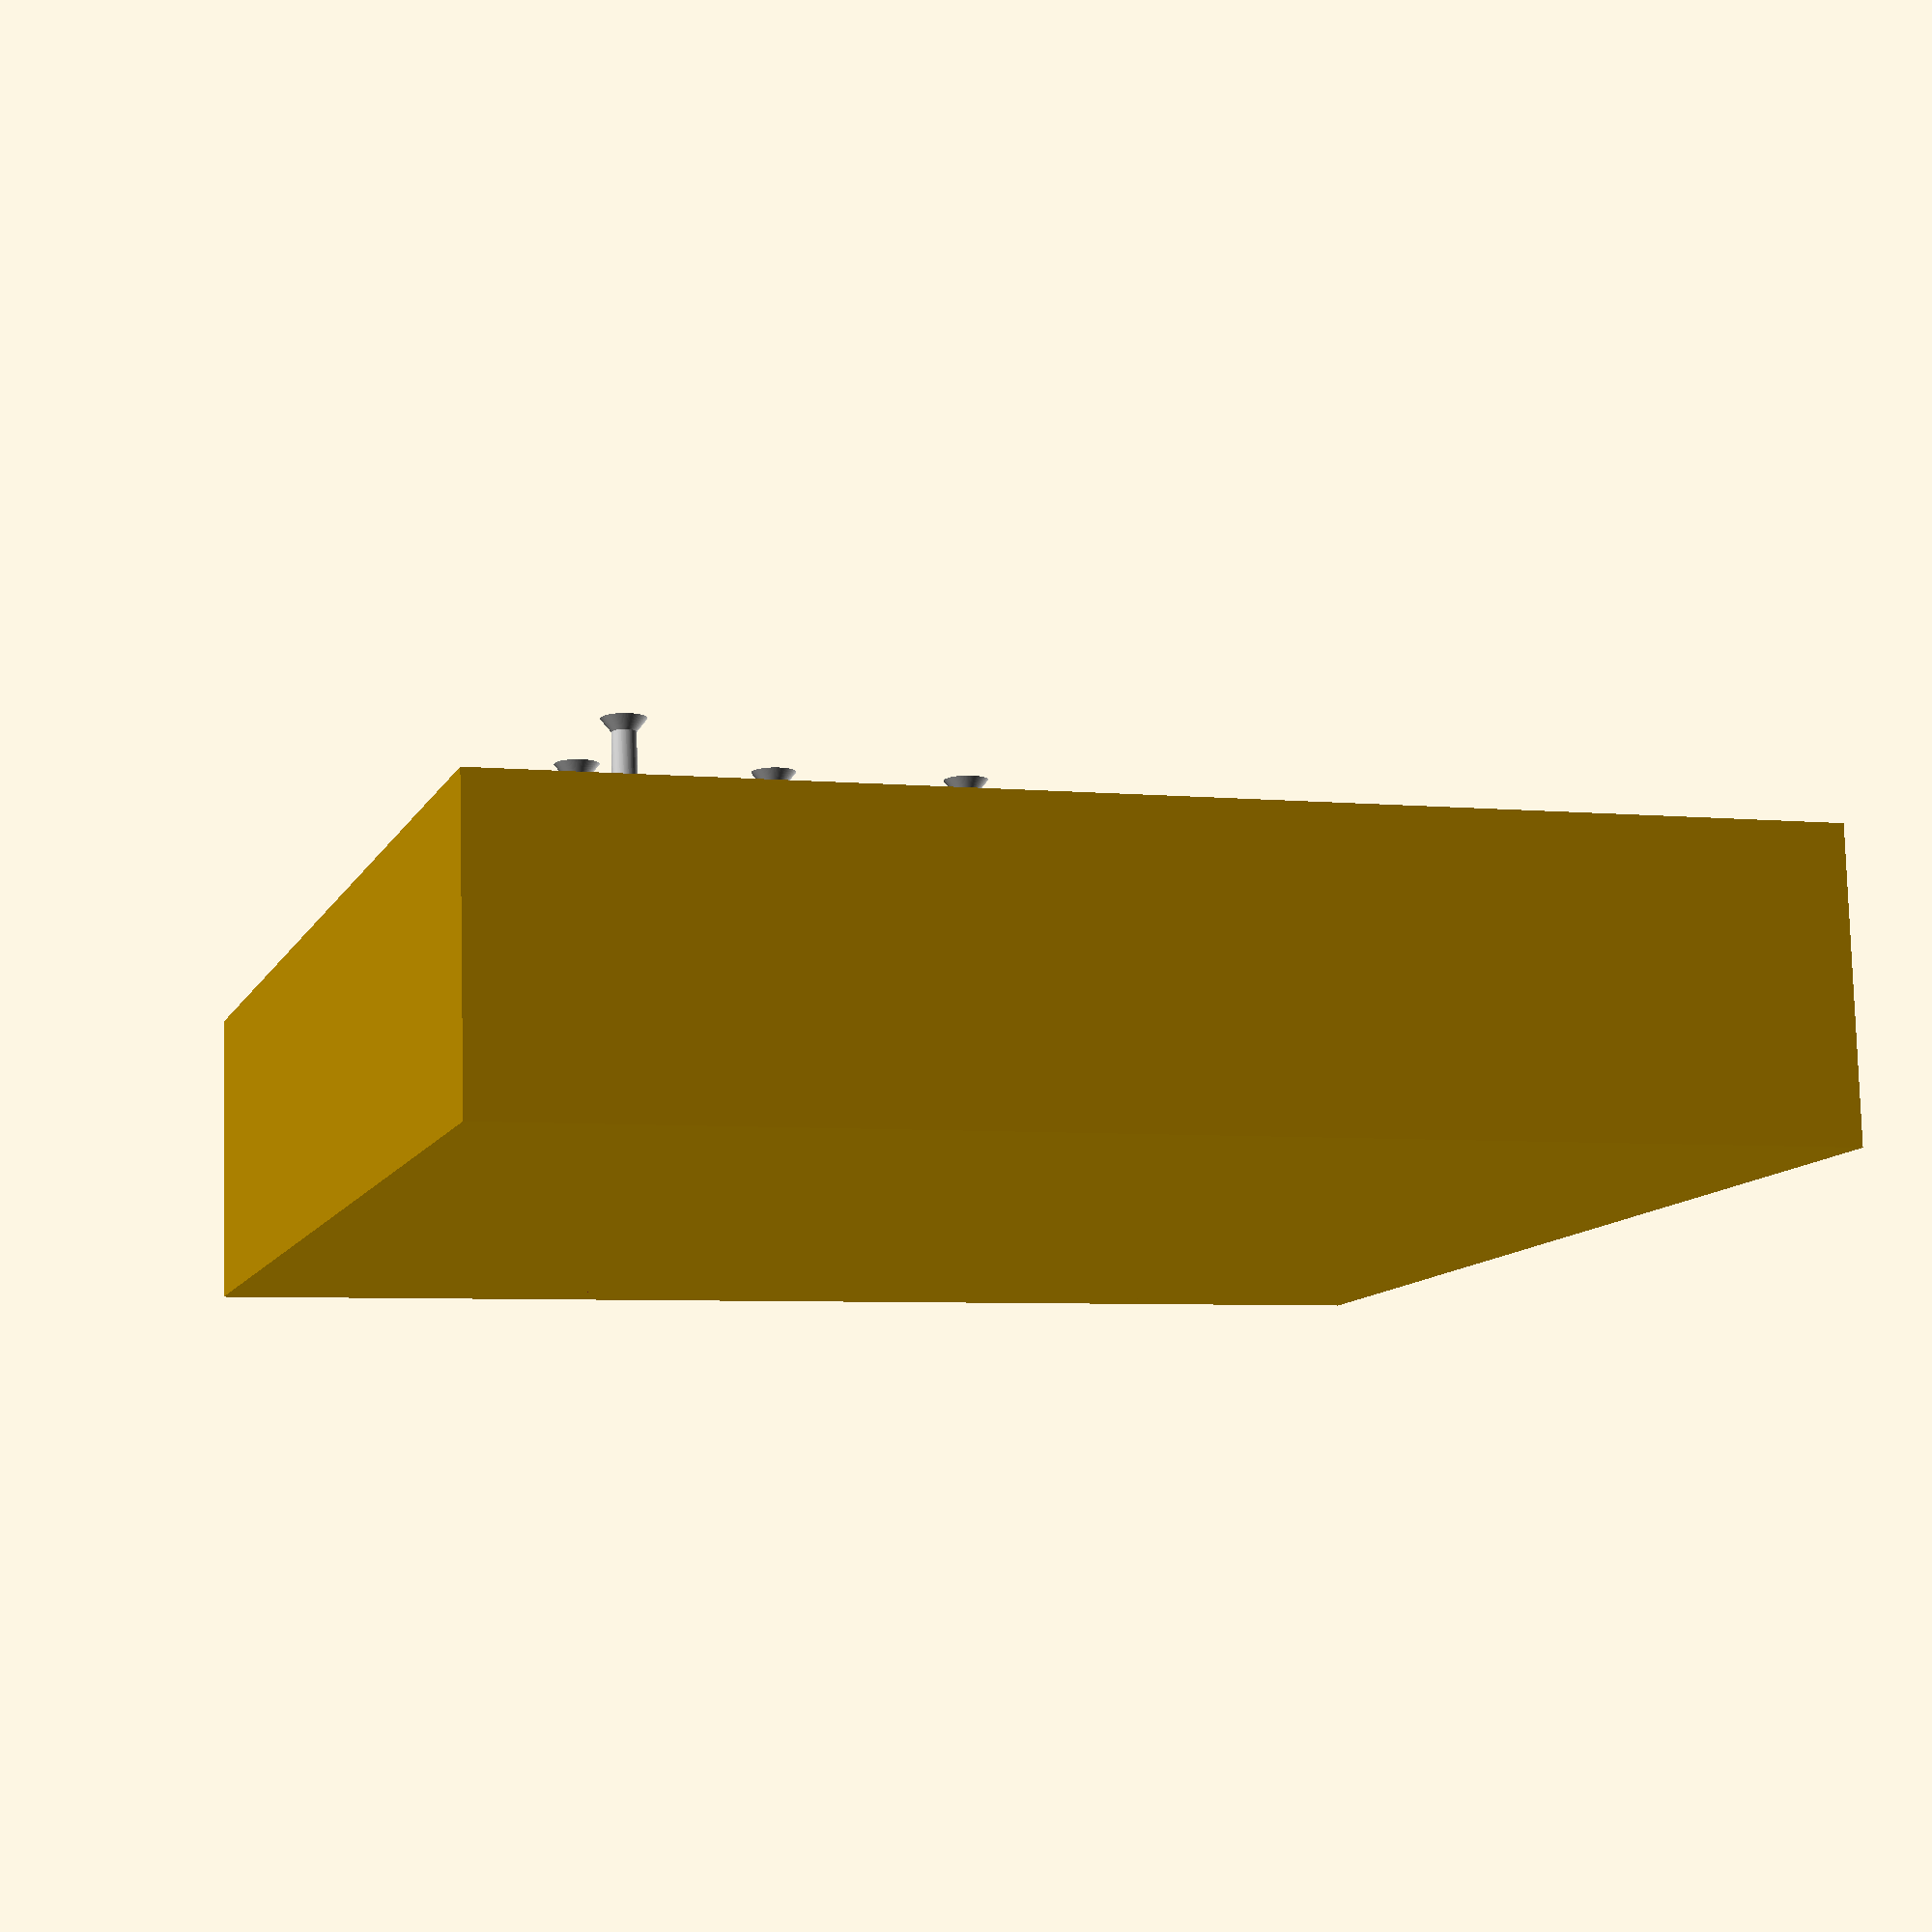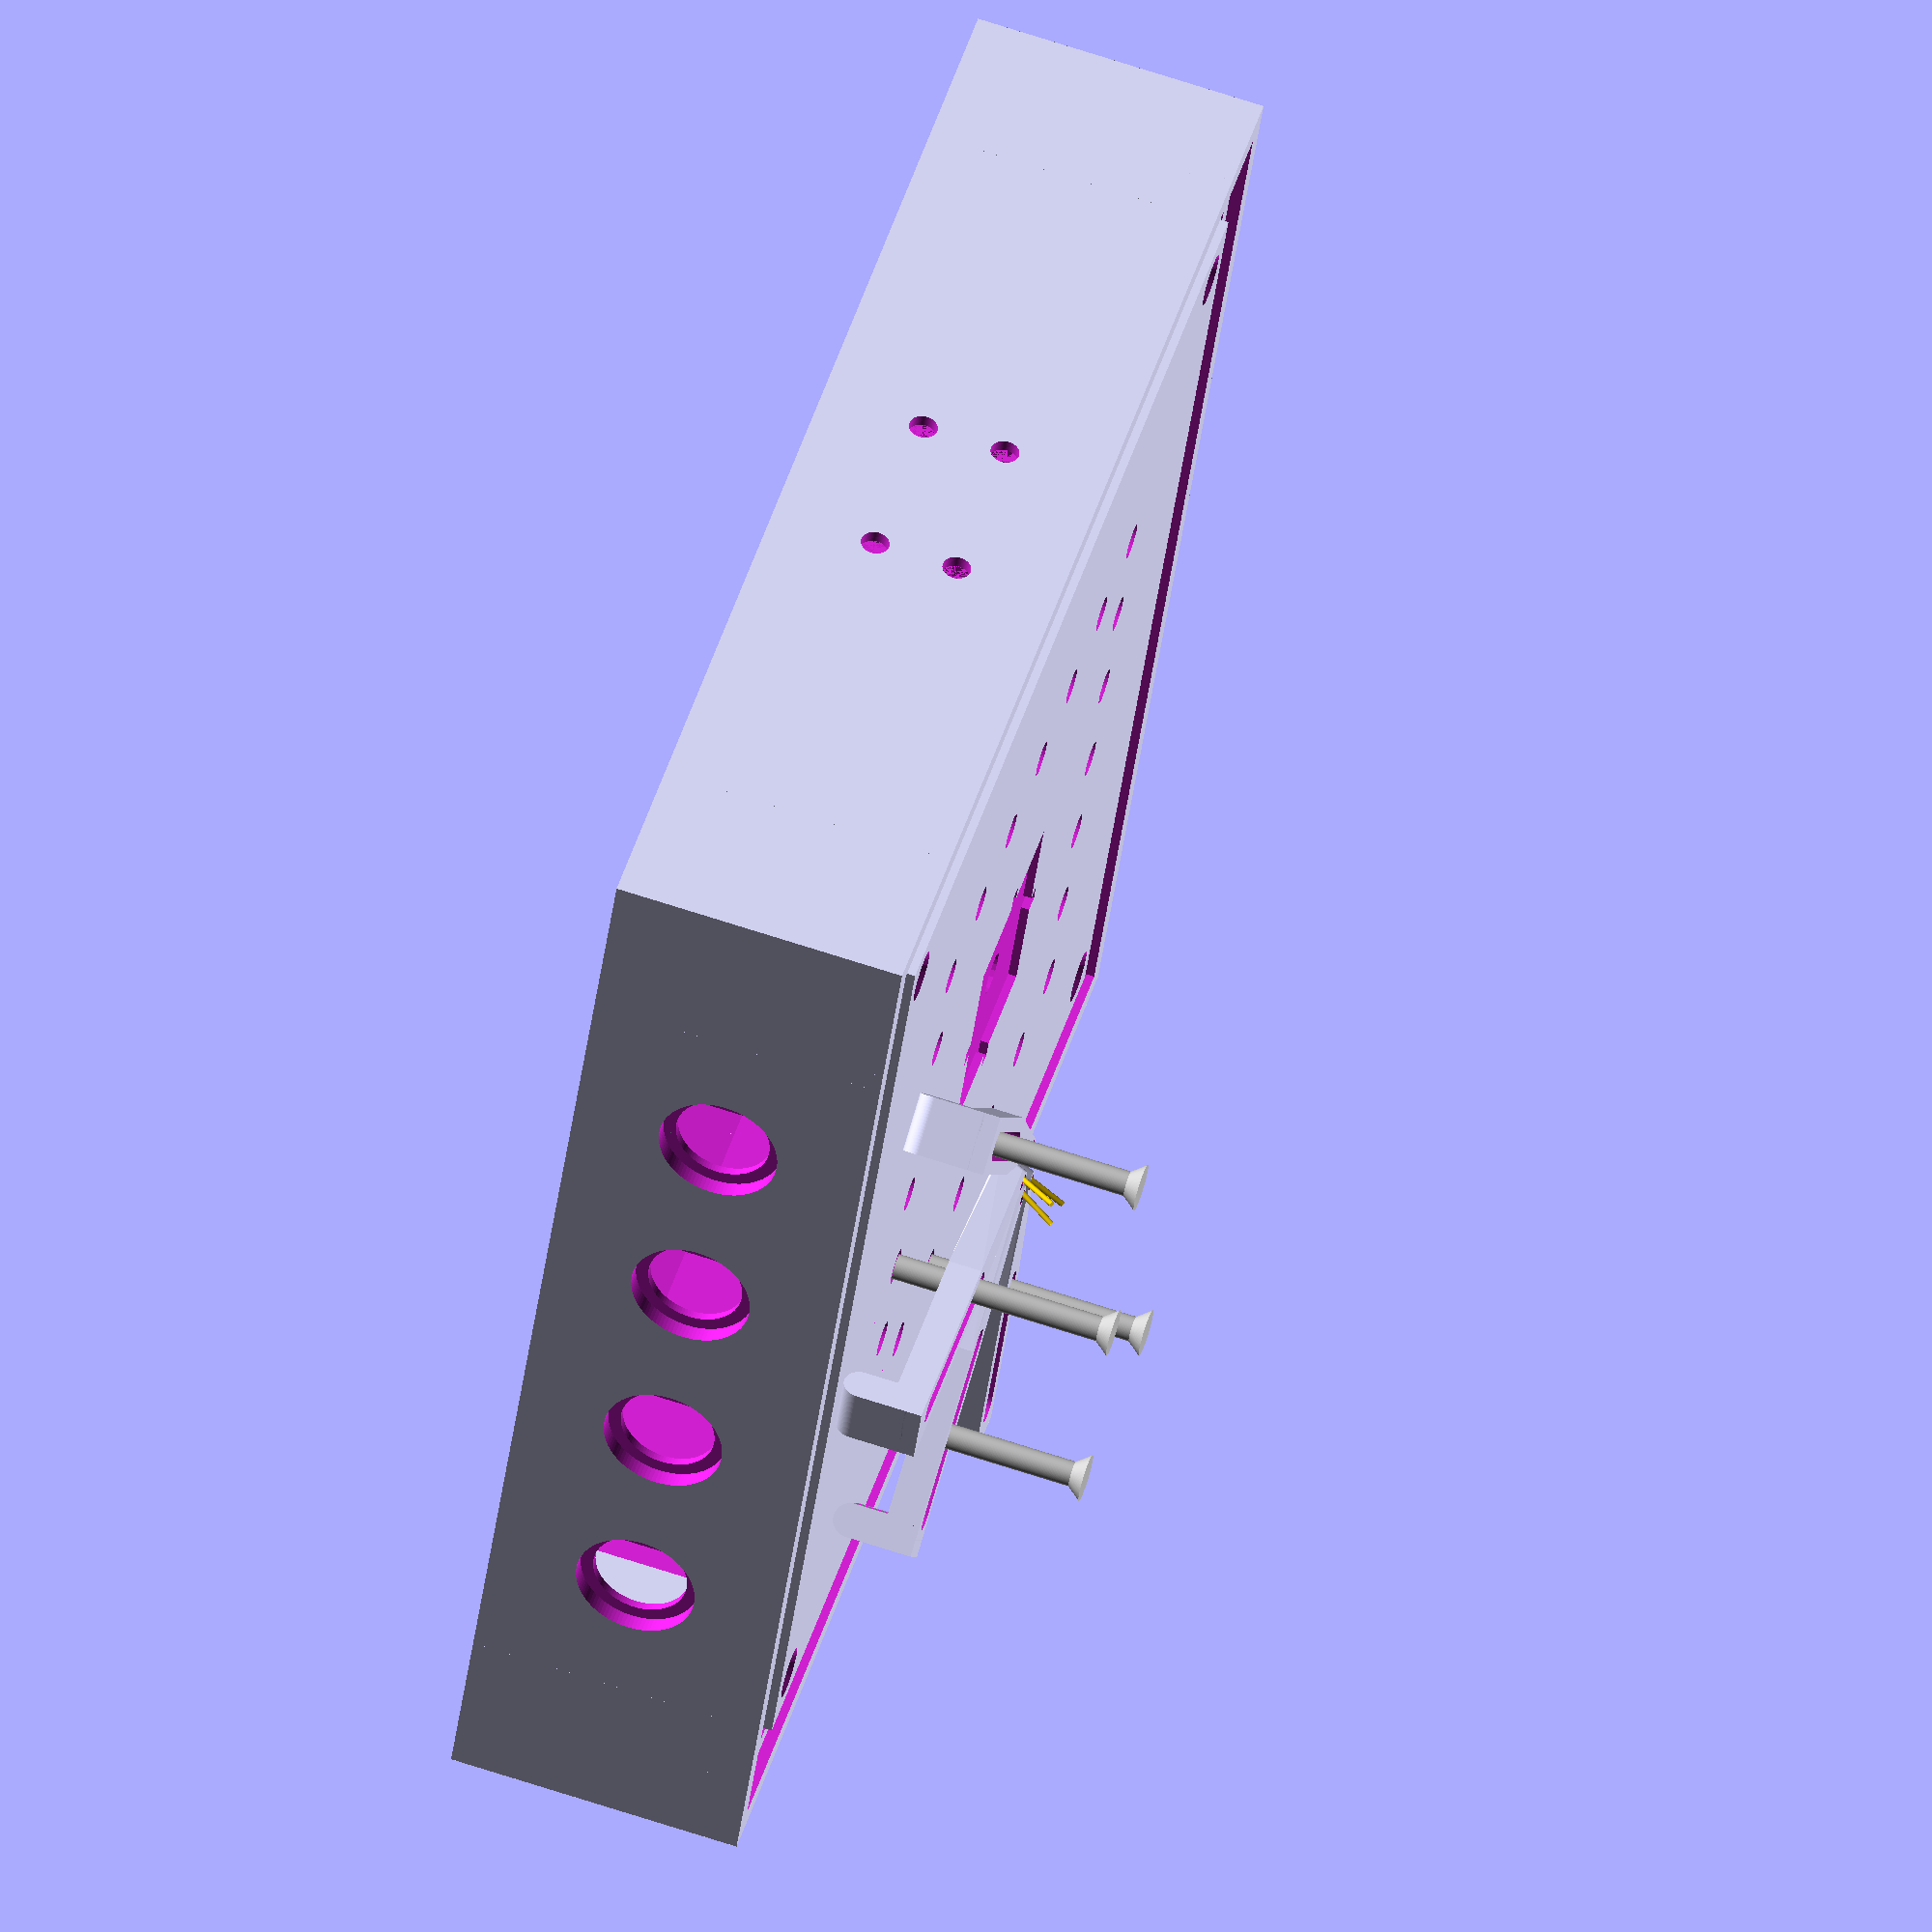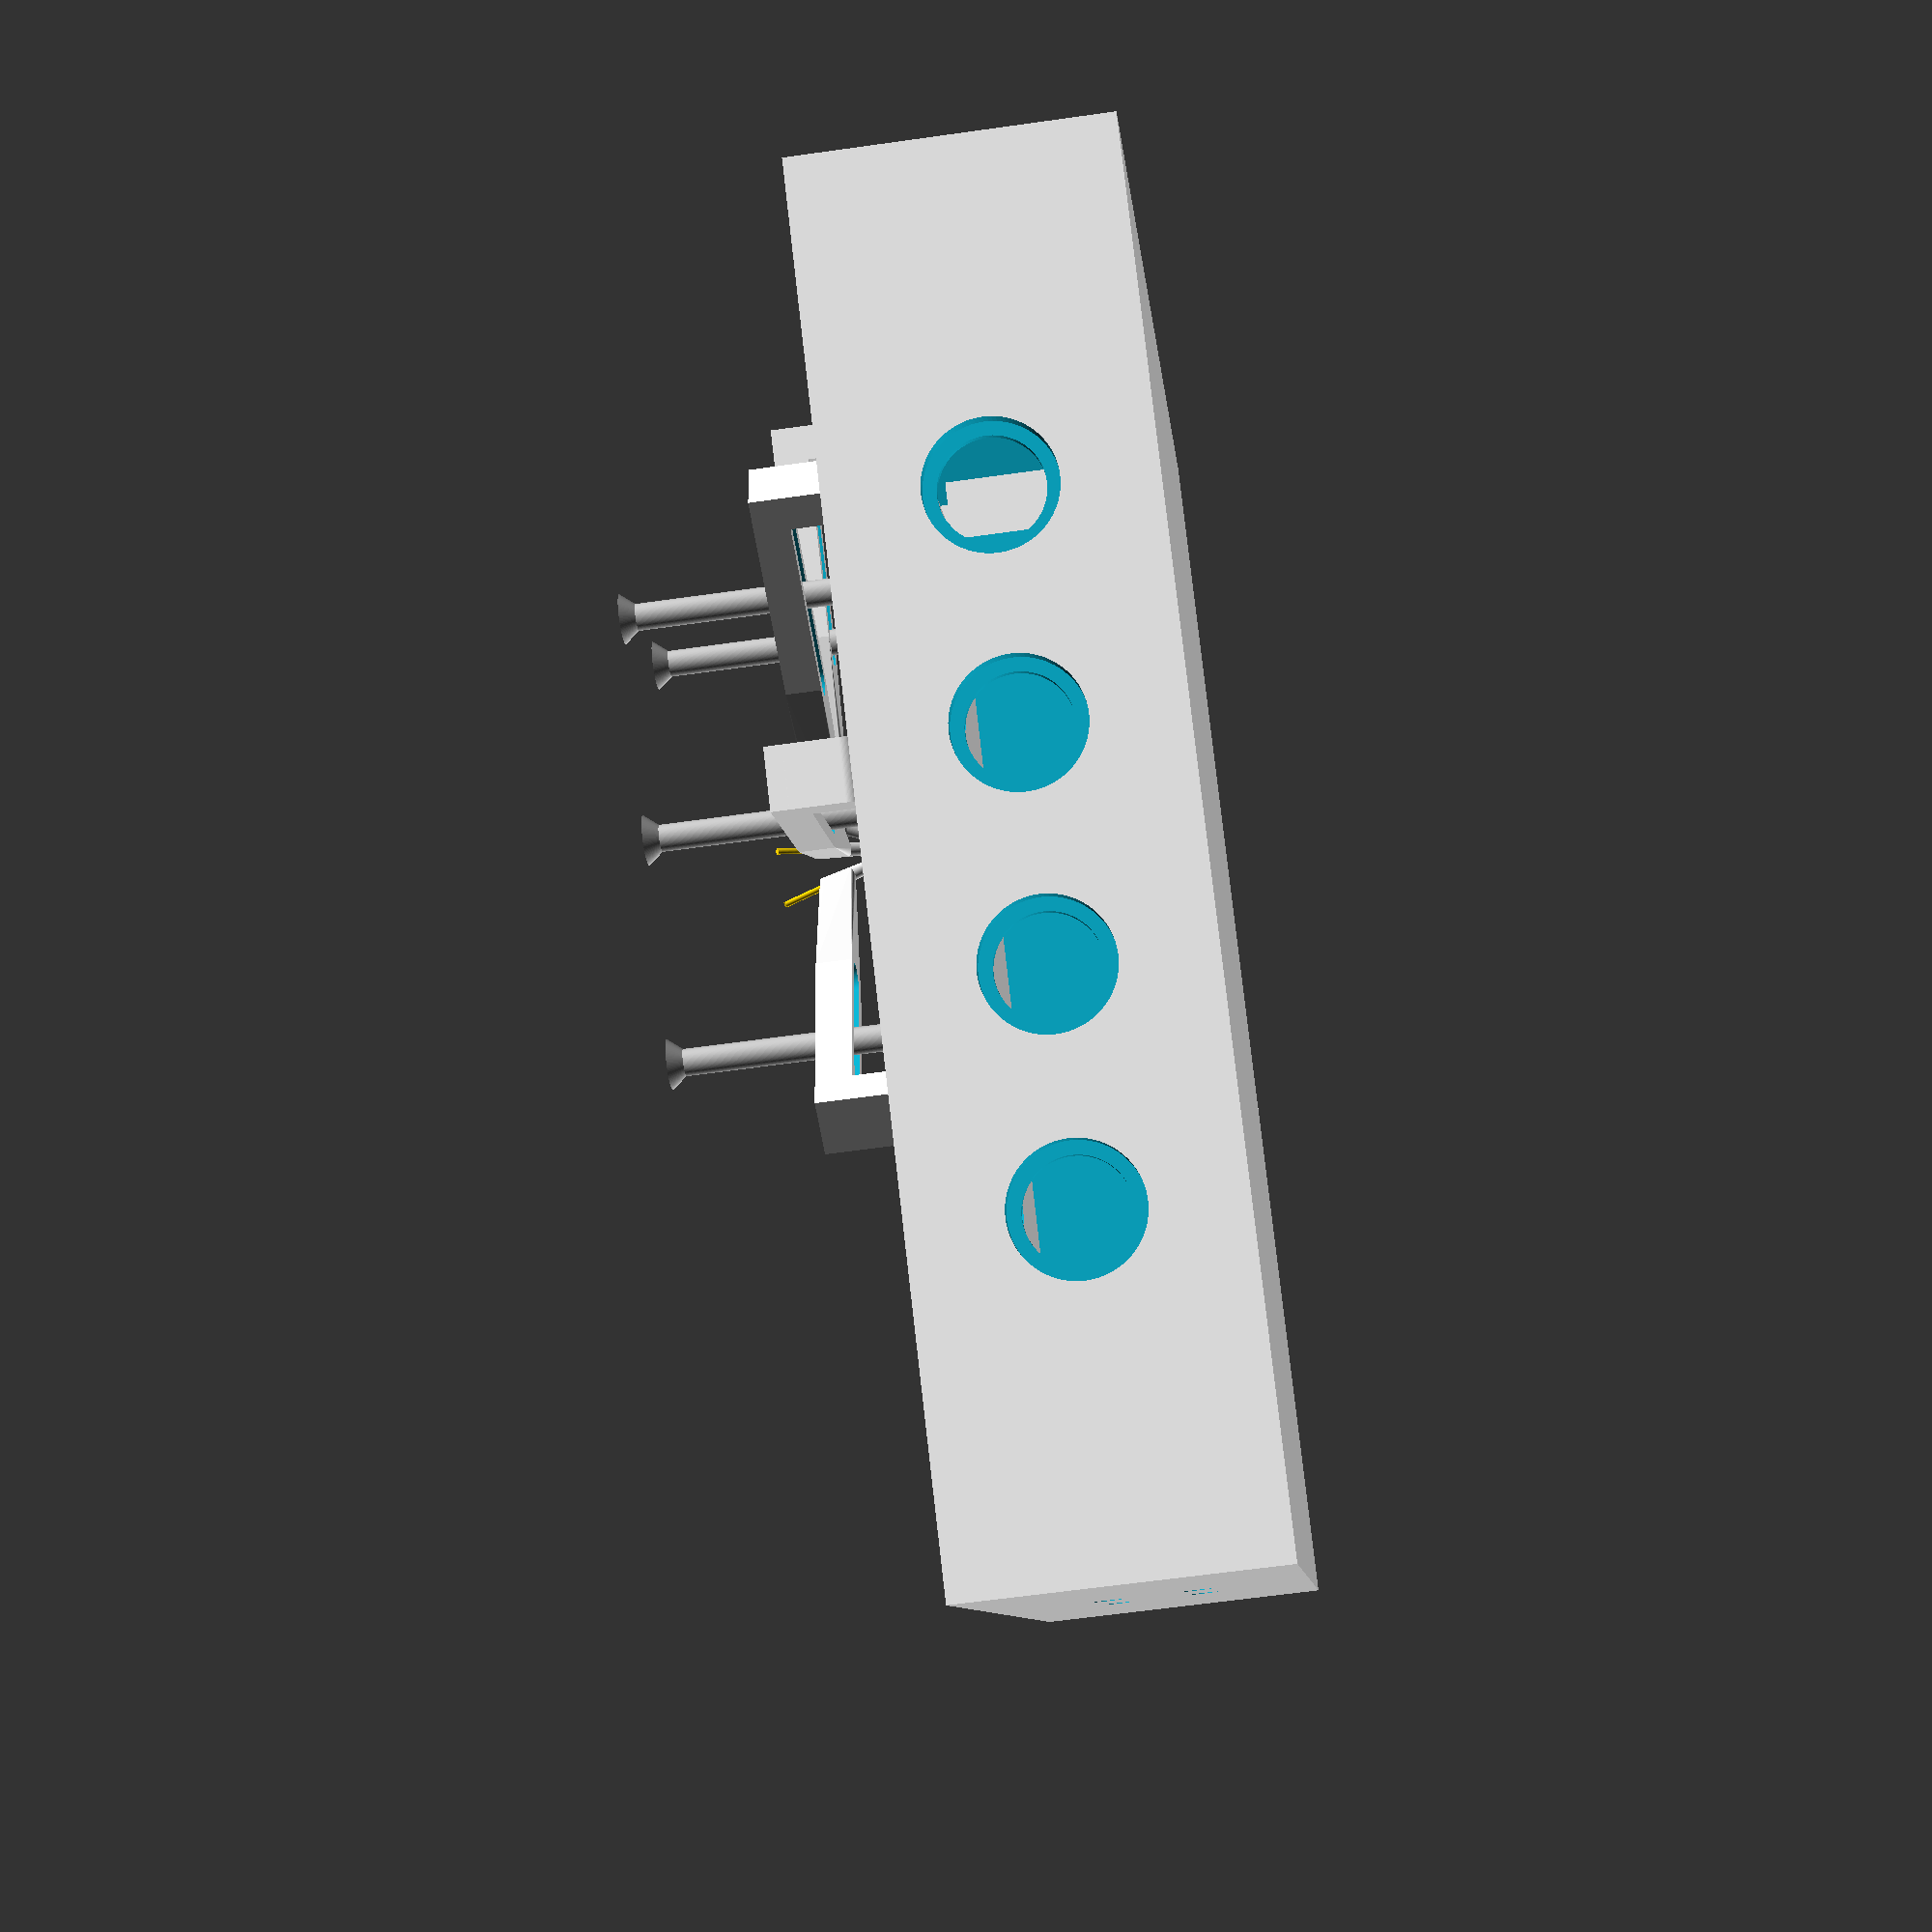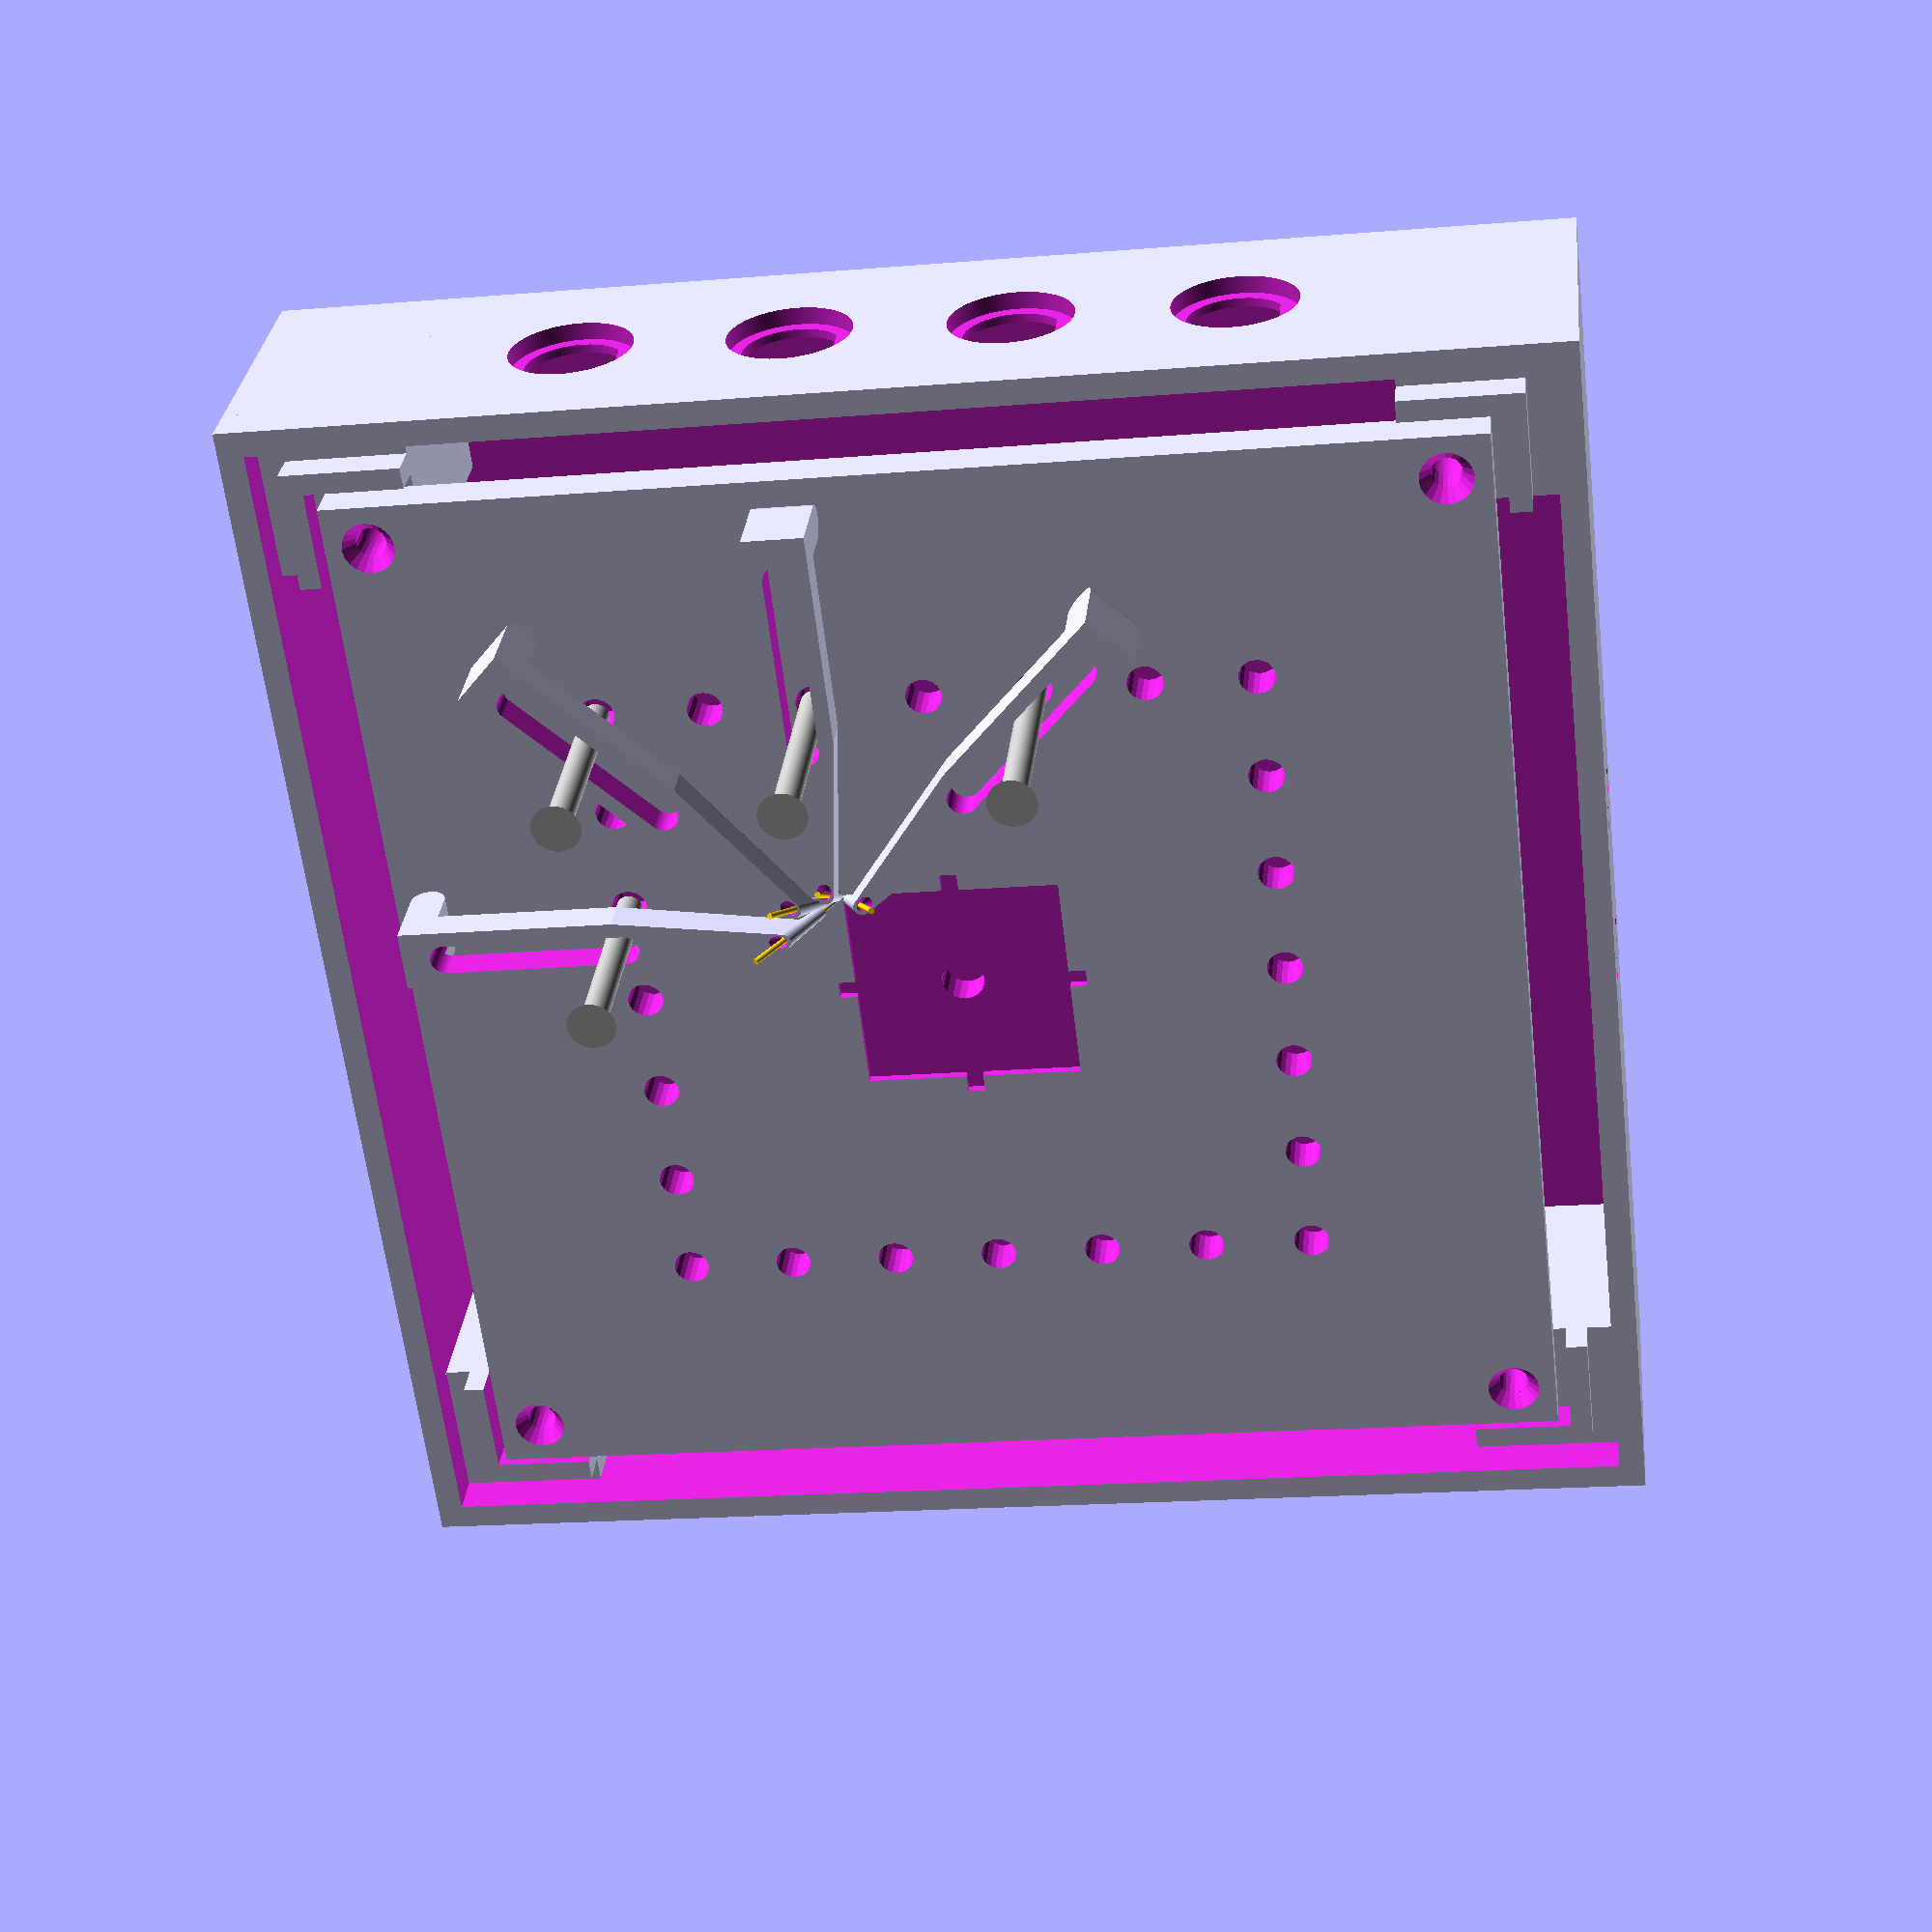
<openscad>
$fn = 100;
g = 0.01;
G = 0.051;

// винт M3
M3D  =  3.00;
M3Dk =  5.60;
M3K  =  1.65;
M3L  = 50.00-M3Dk;
// гайка M3
M3Nd =  5.50/cos(30);
M3Nl =  3.00;

/*
 * Винт
 * D  - диаметр резьбы
 * L  - длина резьбы
 * Dk - диаметр шляпки
 * K  - высота шляпки
 */
module screw(D, L, Dk, K)
{
	screw_hat(D, Dk, K);
	translate([0, 0, K-0.001])
	screw_body(D, L+0.001);
}
module screw_hat (D, Dk, K) {cylinder(d1 = Dk, d2 = D, h = K       );}
module screw_body(D, L)     {cylinder(d  = D ,         h = L       );}
module screw_nut (D, L)     {cylinder(d  = D ,         h = L, $fn=6);}

// параметры контакта p50b1
PD1 =  0.500; // диаметр острия
PD2 =  0.680; // диаметр оболочки
PH0 =  0.433; // высота заточки
PH1 =  3.350; // высота острия
PH2 = 13.000; // высота оболочки

module probe()
{
	color("Silver")
	{
		cylinder(d1=0, d2=PD1, h=PH0);
		translate([0, 0, PH0])
		cylinder(d=PD1, h=PH1-PH0);
	}

	color("Gold")
	translate([0, 0, PH1])
	cylinder(d=PD2, h=PH2);
}

// электрод
EW = 10;
EL = 10;
EH = 0.45;

module electrode()
{
	color("red")
	translate([0, 0, EH/2])
	cube([EW, EL, EH], center = true);
}

PH_L = 50;
PH_H = 4;
PH_W = 7;

module probe_holder()
{
	A = 30;

	L = PH_L;
	H = PH_H;
	W = PH_W;

	L1 = L/2;

	W1 = 10.00;

	H1 =  4.00;
	H2 =  3.50;

	D1 =  1.30;
	D2 =  1.65;
	D3 =  2.00;

	S = (H1+2*H2)*cos(A)+(D3/2)*sin(A);

	difference()
	{
		union()
		{
			rotate([0, A, 0])
			translate([0, 0, H1])
			cylinder(d1 = D1, d2 = D2, h = H2);

			hull()
			{
				rotate([0, A, 0])
				translate([0, 0, H1 + H2])
				cylinder(d1 = D2, d2 = D3, h = H2);

				intersection()
				{
					rotate([0, A, 0])
					translate([0, 0, H1 + 2*H2])
					cylinder(d = D3, h = H2);

					translate([0, -W/2, S-H])
					cube([L, W, H]);
				}

				translate([L1, -W/2, S-H])
				cube([L-L1, W, H]);
			}

			translate([L1, -W/2, S-H])
			cube([L-L1, W, H]);

			translate([L-H/2, -W/2, 0])
			hull()
			{
				translate([0, 0, H/2])
				rotate([-90, 0, 0])
				cylinder(d = H, h = W);

				translate([0, 0, S-H/2])
				rotate([-90, 0, 0])
				cylinder(d = H, h = W);
			}
		}

		union()
		{
			rotate([0, A, 0])
			cylinder(d = PD2 + 4*G, h = PH1 + PH2);

			hull()
			{
				translate([L1-1, 0, -g])
				cylinder(d = 3.5, h = S + 2*g);

				translate([L-5, 0, -g])
				cylinder(d = 3.5, h = S + 2*g);
			}

			rotate([0, A, 0])
			translate([0, 0, H1+2*H2])
			cylinder(d1 = PD2 + 4*G, d2 = 2.5, h = 1.35);
		}
	}
}

T_W = 130;
T_L = 130;
T_H = 5;

module table()
{
	// table size
	W0 = T_W;
	L0 = T_L;
	H0 = T_H;

	// sample part size
	W1 = 25;
	L1 = 25;
	H1 = 1;

	S1 = 12.5;

	$fn = 20;

	difference()
	{
		cube([W0, L0, H0], center = true);

		translate([0, 0, (H0-H1+g)/2])
		union()
		{
			cube([W1  , L1  , H1+g], center = true);
			cube([W1+4,    2, H1+g], center = true);
			cube([   2, L1+4, H1+g], center = true);
		}

		cylinder(d = 5, h = H0 + g, center = true);

		translate([0, 0, -H0/2])
		for(i = [-0.5:1:0.5])
		for(j = [-0.5:1:0.5])
		{
			x = i * (W0-10);
			y = j * (L0-10);

			translate([x, y, H0+g])
			rotate([180, 0, 0])
			screw(M3D+0.5, H0 + 2*g, M3Dk+0.5, M3K);
		}

		for(i = [-3:1:3])
		for(j = [-3:6:3])
		{
			x = i * S1;
			y = j * S1;
			translate([x, y, 0])
			cylinder(d = 4.2, h = H0 + g, center = true);
		}

		for(i = [-3:6:3])
		for(j = [-2:1:2])
		{
			x = i * S1;
			y = j * S1;
			translate([x, y, 0])
			cylinder(d = 4.2, h = H0 + g, center = true);
		}
	}
}

B_W = 150;
B_L = 150;
B_H = 35.0;

module box()
{
	W = B_W;
	L = B_L;
	H = B_H;

	d = 3;

	D1 = 14+0.4;
	H1 = 2;
	D2 = 11+0.4;
	H2 = 9;
	H21 = 1;

	difference()
	{
		cube([W, L, H], center = true);

		translate([0, 0, (d+g)/2])
		cube([W-2*d, L-2*d, H-d+g], center = true);

		translate([-W/2+1.5, +10, +5]) rotate([0,+90,0]) screw_nut (M3Nd+0.4, M3Nl+  g);
		translate([-W/2+1.5, +10, +5]) rotate([0,-90,0]) screw_body(M3D +0.4,    3+2*g);
		translate([-W/2+1.5, -10, +5]) rotate([0,+90,0]) screw_nut (M3Nd+0.4, M3Nl+  g);
		translate([-W/2+1.5, -10, +5]) rotate([0,-90,0]) screw_body(M3D +0.4,    3+2*g);
		translate([-W/2+1.5, +10, -5]) rotate([0,+90,0]) screw_nut (M3Nd+0.4, M3Nl+  g);
		translate([-W/2+1.5, +10, -5]) rotate([0,-90,0]) screw_body(M3D +0.4,    3+2*g);
		translate([-W/2+1.5, -10, -5]) rotate([0,+90,0]) screw_nut (M3Nd+0.4, M3Nl+  g);
		translate([-W/2+1.5, -10, -5]) rotate([0,-90,0]) screw_body(M3D +0.4,    3+2*g);

		for(i = [-1.5:1:1.5])
		{
			translate([i*25, -L/2-g, 0]) rotate([-90, 0, 0]) cylinder(d = D1, h = H1+g);
			translate([i*25, -L/2-g, 0]) rotate([-90, 0, 0])
			difference()
			{
				cylinder(d = D2, h = H2+g);
				translate([-D2/2+H21/2-g/2, 0, H2/2]) cube([H21+g, D2, H2+2*g], center = true);
			}
		}

		// translate([15,      -g, 0]) rotate([-90, 0, 0]) cylinder(d = D01, h =   5 + 2*g);
		// translate([35,      -g, 0]) rotate([-90, 0, 0]) cylinder(d = D01, h =   5 + 2*g);
		// translate([55,      -g, 0]) rotate([-90, 0, 0]) cylinder(d = D11, h =   5 + 2*g);
		// translate([55,      -g, 0]) rotate([-90, 0, 0]) cylinder(d = D12, h = H12 +   g);
		// translate([80,      -g, 0]) rotate([-90, 0, 0]) cylinder(d = D21, h =   5 + 2*g);
		// translate([80, 5 - H22, 0]) rotate([-90, 0, 0]) cylinder(d = D22, h = H22 +   g);
	}

	difference()
	{
		union()
		{
			translate([-(W/2-10), -(L/2-10), -5/2]) cube([20, 20, H-5], center = true);
			translate([-(W/2-10), +(L/2-10), -5/2]) cube([20, 20, H-5], center = true);
			translate([+(W/2-10), -(L/2-10), -5/2]) cube([20, 20, H-5], center = true);
			translate([+(W/2-10), +(L/2-10), -5/2]) cube([20, 20, H-5], center = true);
		}

		union()
		{
			translate([-(W/2-15), -(L/2-15), H/2-10/2-5]) cylinder(d = 4.2, h = 10+g, center = true);
			translate([-(W/2-15), +(L/2-15), H/2-10/2-5]) cylinder(d = 4.2, h = 10+g, center = true);
			translate([+(W/2-15), -(L/2-15), H/2-10/2-5]) cylinder(d = 4.2, h = 10+g, center = true);
			translate([+(W/2-15), +(L/2-15), H/2-10/2-5]) cylinder(d = 4.2, h = 10+g, center = true);
		}
	}

	intersection()
	{
		difference()
		{
			cube([B_W-12, B_L-12, H  ], center = true);
			cube([T_W+3 , T_L+3 , H+g], center = true);
		}

		union()
		{
			translate([-(W/2-10), -(L/2-10), 0]) cube([20, 20, H-2], center = true);
			translate([-(W/2-10), +(L/2-10), 0]) cube([20, 20, H-2], center = true);
			translate([+(W/2-10), -(L/2-10), 0]) cube([20, 20, H-2], center = true);
			translate([+(W/2-10), +(L/2-10), 0]) cube([20, 20, H-2], center = true);
		}
	}
}

module cover()
{
	W = B_W;
	L = B_L;
	H = B_H;

	d = 3.1;

	difference()
	{
		cube([W, L, H], center = true);

		translate([0, 0, (d+g)/2])
		cube([W-2*d, L-2*d, H-d+g], center = true);
	}

	translate([0, 0, d/2])
	difference()
	{
		cube([W-2*d  , L-2*d  , H+d  ], center = true);
		cube([W-2*d-2, L-2*d-2, H+d+g], center = true);
	}
}

*translate([5, 140-5, 30])
rotate([0, 0, -90])
{
	//color("red")
	translate([50, 65+5, 5])
	rotate([0, 0, -90])
	{
		probe_holder();

		rotate([0, 30, 0])
		probe();
	}

	//color("red")
	translate([40, 65+5, 5])
	rotate([0, 0, -90])
	{
		probe_holder();

		rotate([0, 30, 0])
		probe();
	}

	table();

	color("Silver")
	{
		translate([40, 40, +M3K + 25]) rotate([180, 0, 0]) screw(M3D, 25, M3Dk, M3K);
		translate([50, 40, +M3K + 25]) rotate([180, 0, 0]) screw(M3D, 25, M3Dk, M3K);
		translate([50, 50, -M3K - 20])                     screw(M3D, 25, M3Dk, M3K);
	}
}

translate([0, 0, -B_H/2])
box();

*rotate([0, 180, 0])
translate([0, 0, -B_H/2-B_H])
cover();


W = 25;
L = 25;

translate([0, 0, -T_H/2])
table();

rotate([0, 0, -90])
{
	translate([W/2, L/2, 0]) rotate([0, 0, 45])
	{
		probe_holder();
		rotate([0, 30, 0]) probe();
	}

	translate([W/2, L/2, 0]) rotate([0, 0, 0])
	{
		probe_holder();
		rotate([0, 30, 0]) probe();
	}

	translate([W/2, L/2, 0]) rotate([0, 0, 90])
	{
		probe_holder();
		rotate([0, 30, 0]) probe();
	}


	translate([W/2, L/2, 0]) rotate([0, 0, -45])
	{
		probe_holder();
		rotate([0, 30, 0]) probe();
	}

	color("Silver")
	{
		translate([37.5, -12.5, +M3K + 25]) rotate([180, 0, 0]) screw(M3D, 25, M3Dk, M3K);
		translate([37.5, +12.5, +M3K + 25]) rotate([180, 0, 0]) screw(M3D, 25, M3Dk, M3K);
		translate([37.5, +37.5, +M3K + 25]) rotate([180, 0, 0]) screw(M3D, 25, M3Dk, M3K);
		translate([12.5, +37.5, +M3K + 25]) rotate([180, 0, 0]) screw(M3D, 25, M3Dk, M3K);
	}
}









</openscad>
<views>
elev=280.2 azim=342.7 roll=178.5 proj=p view=solid
elev=289.5 azim=114.6 roll=288.0 proj=o view=solid
elev=241.8 azim=143.2 roll=81.8 proj=p view=solid
elev=149.5 azim=353.3 roll=174.3 proj=p view=solid
</views>
